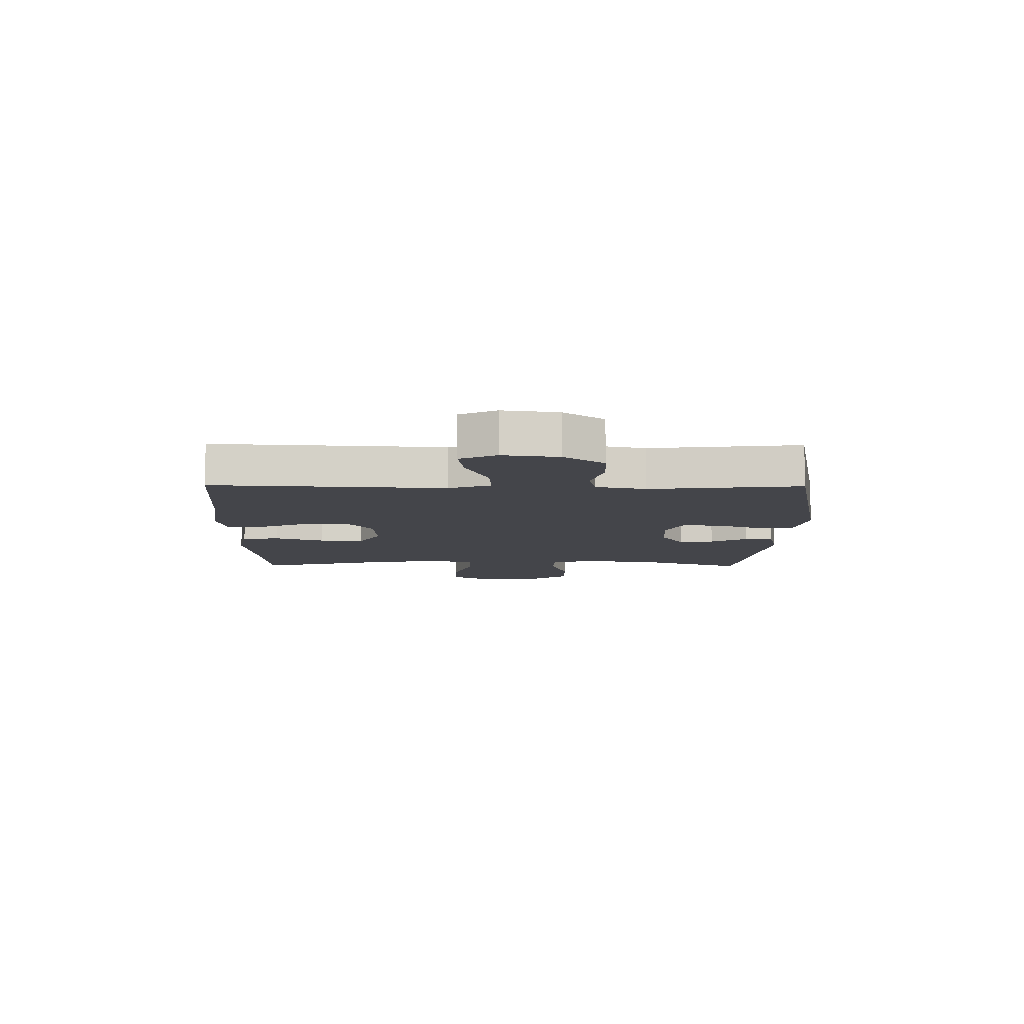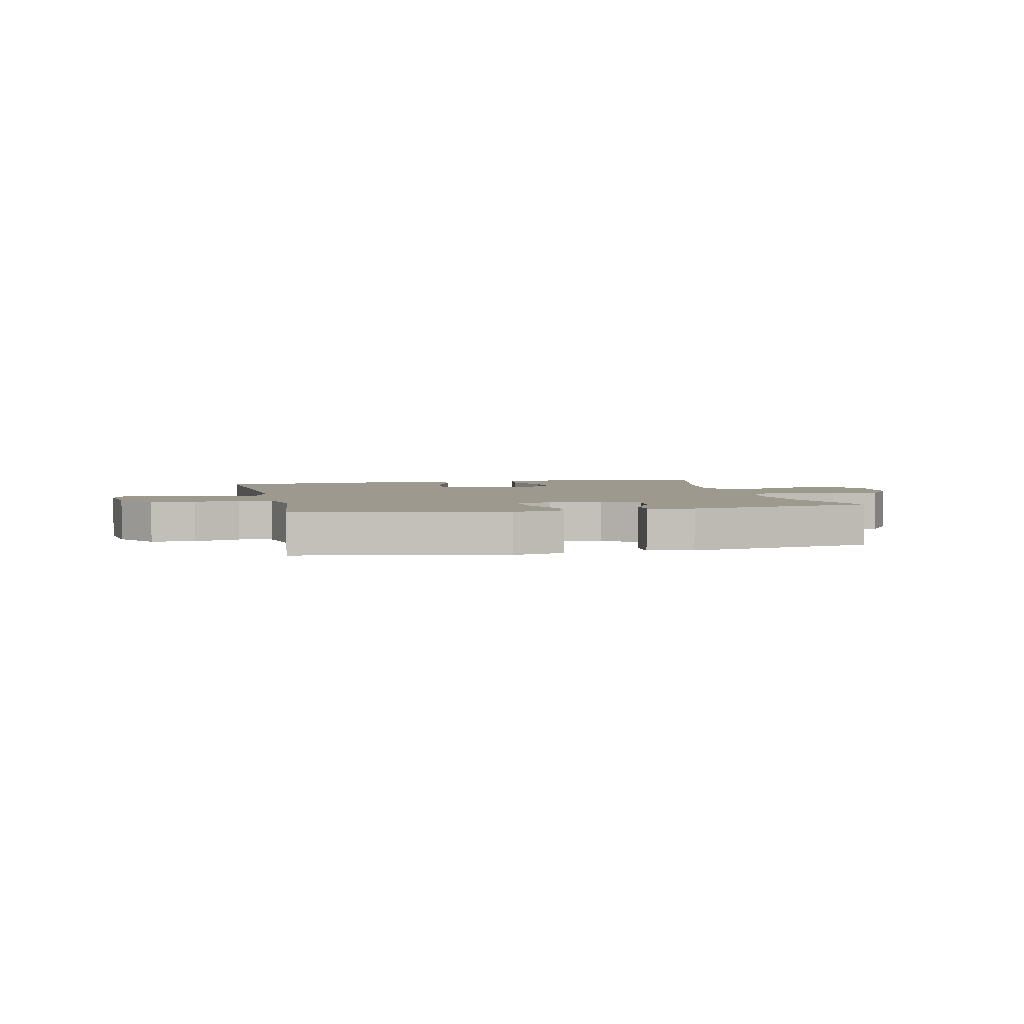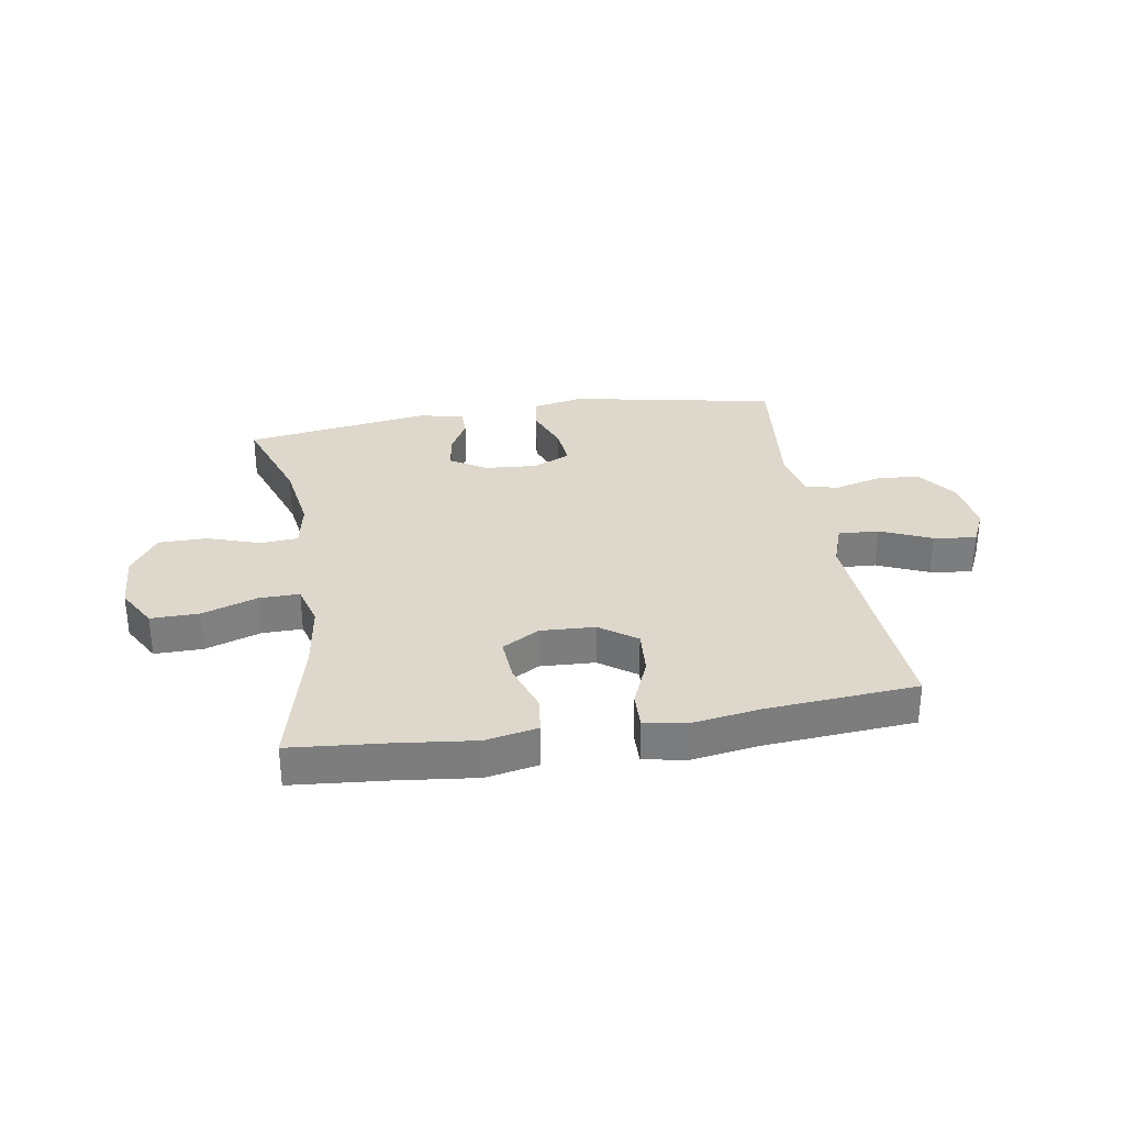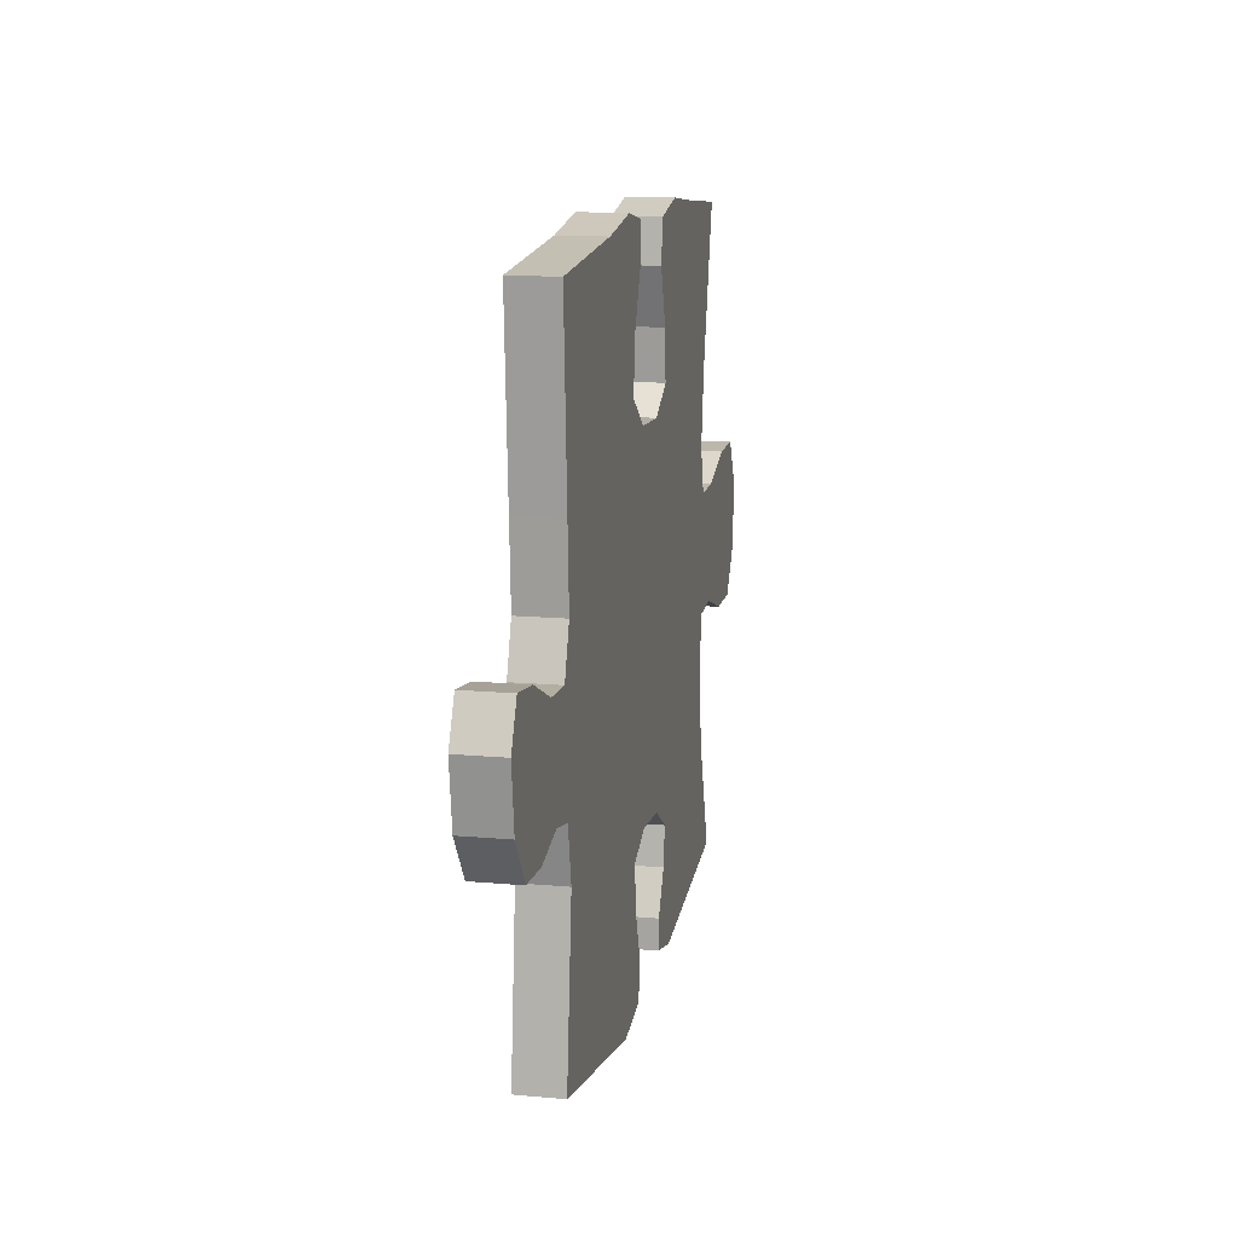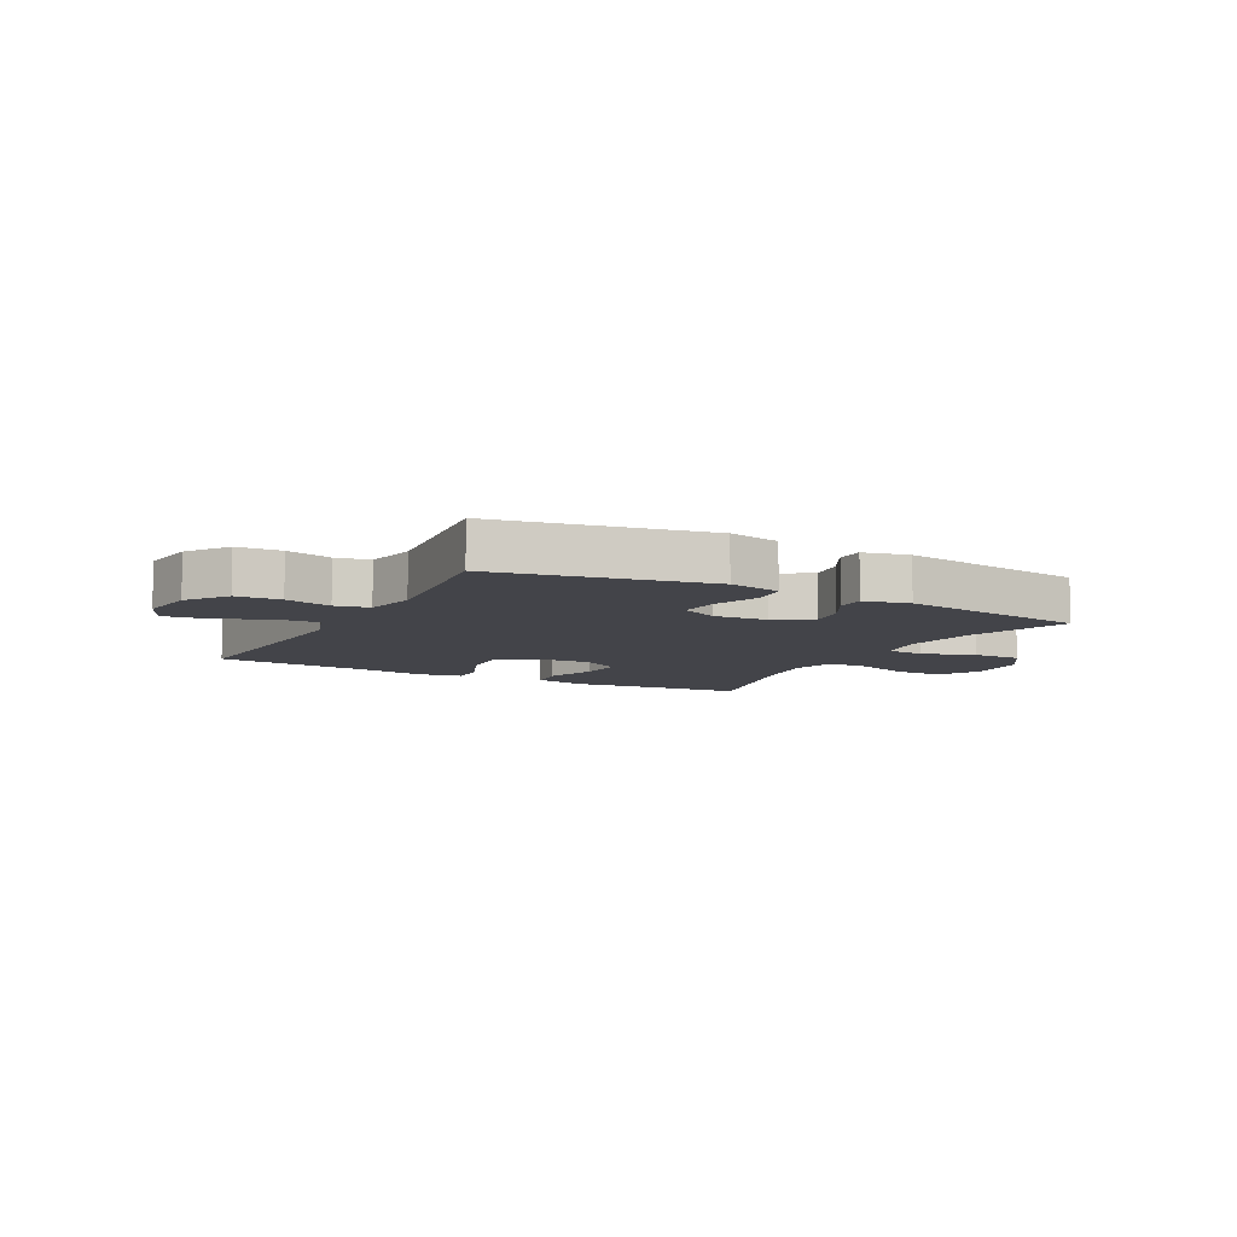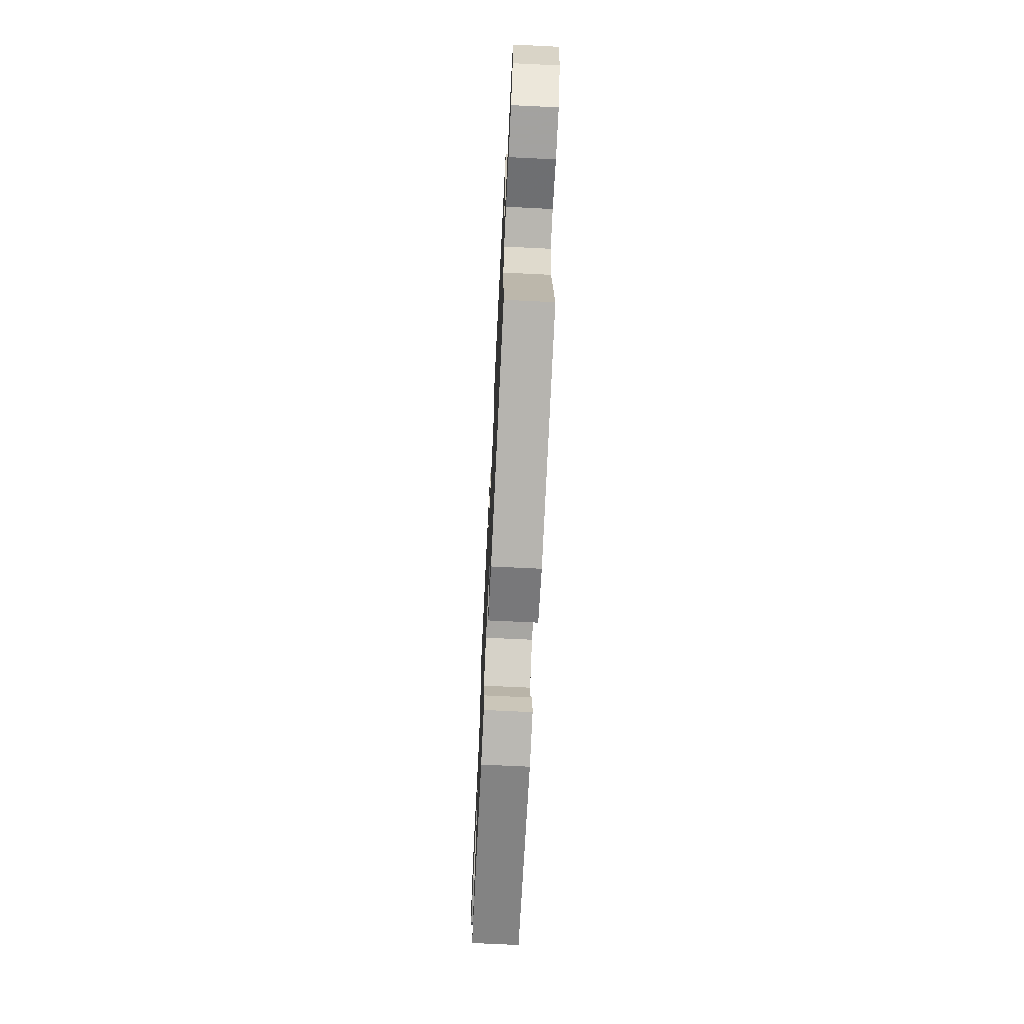
<metadata>
{"format":"obj","ext":"obj","renderer":"f3d","projection":"perspective","resolution":1024,"background":"white","views":[{"elev":-9.3,"azim":89.4,"up":"+Y"},{"elev":3.5,"azim":167.1,"up":"+Y"},{"elev":31.2,"azim":-9.4,"up":"+Y"},{"elev":13.8,"azim":101.6,"up":"+Z"},{"elev":-8.5,"azim":151.9,"up":"+Y"},{"elev":-69.6,"azim":87.2,"up":"+Z"}]}
</metadata>
<code>
v 0.5 0.07 -0.5
v 0.14 0.07 -0.57
v 0.051 0.07 -0.551
v 0.043 0.07 -0.49
v 0.073 0.07 -0.409
v 0.078 0.07 -0.34
v 0.014 0.07 -0.31
v -0.078 0.07 -0.317
v -0.14 0.07 -0.356
v -0.132 0.07 -0.417
v -0.097 0.07 -0.482
v -0.097 0.07 -0.531
v -0.175 0.07 -0.549
v -0.5 0.07 -0.5
v -0.441 0.07 -0.327
v -0.422 0.07 -0.199
v -0.438 0.07 -0.115
v -0.503 0.07 -0.11
v -0.594 0.07 -0.141
v -0.679 0.07 -0.141
v -0.728 0.07 -0.069
v -0.734 0.07 0.034
v -0.694 0.07 0.105
v -0.61 0.07 0.104
v -0.514 0.07 0.071
v -0.444 0.07 0.07
v -0.424 0.07 0.144
v -0.441 0.07 0.261
v -0.5 0.07 0.5
v -0.334 0.07 0.515
v -0.197 0.07 0.531
v -0.106 0.07 0.513
v -0.098 0.07 0.448
v -0.127 0.07 0.361
v -0.132 0.07 0.284
v -0.067 0.07 0.246
v 0.028 0.07 0.251
v 0.091 0.07 0.297
v 0.085 0.07 0.376
v 0.049 0.07 0.462
v 0.047 0.07 0.524
v 0.121 0.07 0.538
v 0.239 0.07 0.52
v 0.5 0.07 0.5
v 0.483 0.07 0.218
v 0.476 0.07 0.097
v 0.502 0.07 0.023
v 0.572 0.07 0.027
v 0.661 0.07 0.066
v 0.735 0.07 0.076
v 0.765 0.07 0.012
v 0.752 0.07 -0.085
v 0.702 0.07 -0.155
v 0.626 0.07 -0.159
v 0.547 0.07 -0.138
v 0.489 0.07 -0.15
v 0.471 0.07 -0.237
v 0.5 0 -0.5
v 0.14 0 -0.57
v 0.051 0 -0.551
v 0.043 0 -0.49
v 0.073 0 -0.409
v 0.078 0 -0.34
v 0.014 0 -0.31
v -0.078 0 -0.317
v -0.14 0 -0.356
v -0.132 0 -0.417
v -0.097 0 -0.482
v -0.097 0 -0.531
v -0.175 0 -0.549
v -0.5 0 -0.5
v -0.441 0 -0.327
v -0.422 0 -0.199
v -0.438 0 -0.115
v -0.503 0 -0.11
v -0.594 0 -0.141
v -0.679 0 -0.141
v -0.728 0 -0.069
v -0.734 0 0.034
v -0.694 0 0.105
v -0.61 0 0.104
v -0.514 0 0.071
v -0.444 0 0.07
v -0.424 0 0.144
v -0.441 0 0.261
v -0.5 0 0.5
v -0.334 0 0.515
v -0.197 0 0.531
v -0.106 0 0.513
v -0.098 0 0.448
v -0.127 0 0.361
v -0.132 0 0.284
v -0.067 0 0.246
v 0.028 0 0.251
v 0.091 0 0.297
v 0.085 0 0.376
v 0.049 0 0.462
v 0.047 0 0.524
v 0.121 0 0.538
v 0.239 0 0.52
v 0.5 0 0.5
v 0.483 0 0.218
v 0.476 0 0.097
v 0.502 0 0.023
v 0.572 0 0.027
v 0.661 0 0.066
v 0.735 0 0.076
v 0.765 0 0.012
v 0.752 0 -0.085
v 0.702 0 -0.155
v 0.626 0 -0.159
v 0.547 0 -0.138
v 0.489 0 -0.15
v 0.471 0 -0.237
f 52 53 54 55
f 52 55 56
f 51 52 56
f 48 49 50 51
f 47 48 51 56
f 46 47 56 57
f 43 44 45
f 43 45 46
f 42 43 46 57
f 39 40 41 42
f 38 39 42 57
f 31 32 33 34
f 30 31 34 35
f 28 29 30 35
f 27 28 35 36
f 22 23 24 25
f 22 25 26
f 21 22 26
f 18 19 20 21
f 17 18 21 26
f 16 17 26 27
f 12 13 14 15
f 10 11 12 15
f 9 10 15 16
f 8 9 16 27
f 2 3 4 5
f 2 5 6
f 1 2 6
f 37 38 57 1
f 7 8 27 36
f 7 36 37
f 1 6 7 37
f 112 111 110 109
f 113 112 109
f 113 109 108
f 108 107 106 105
f 113 108 105 104
f 114 113 104 103
f 102 101 100
f 103 102 100
f 114 103 100 99
f 99 98 97 96
f 114 99 96 95
f 91 90 89 88
f 92 91 88 87
f 92 87 86 85
f 93 92 85 84
f 82 81 80 79
f 83 82 79
f 83 79 78
f 78 77 76 75
f 83 78 75 74
f 84 83 74 73
f 72 71 70 69
f 72 69 68 67
f 73 72 67 66
f 84 73 66 65
f 62 61 60 59
f 63 62 59
f 63 59 58
f 58 114 95 94
f 93 84 65 64
f 94 93 64
f 94 64 63 58
f 1 58 59 2
f 2 59 60 3
f 3 60 61 4
f 4 61 62 5
f 5 62 63 6
f 6 63 64 7
f 7 64 65 8
f 8 65 66 9
f 9 66 67 10
f 10 67 68 11
f 11 68 69 12
f 12 69 70 13
f 13 70 71 14
f 14 71 72 15
f 15 72 73 16
f 16 73 74 17
f 17 74 75 18
f 18 75 76 19
f 19 76 77 20
f 20 77 78 21
f 21 78 79 22
f 22 79 80 23
f 23 80 81 24
f 24 81 82 25
f 25 82 83 26
f 26 83 84 27
f 27 84 85 28
f 28 85 86 29
f 29 86 87 30
f 30 87 88 31
f 31 88 89 32
f 32 89 90 33
f 33 90 91 34
f 34 91 92 35
f 35 92 93 36
f 36 93 94 37
f 37 94 95 38
f 38 95 96 39
f 39 96 97 40
f 40 97 98 41
f 41 98 99 42
f 42 99 100 43
f 43 100 101 44
f 44 101 102 45
f 45 102 103 46
f 46 103 104 47
f 47 104 105 48
f 48 105 106 49
f 49 106 107 50
f 50 107 108 51
f 51 108 109 52
f 52 109 110 53
f 53 110 111 54
f 54 111 112 55
f 55 112 113 56
f 56 113 114 57
f 57 114 58 1

</code>
